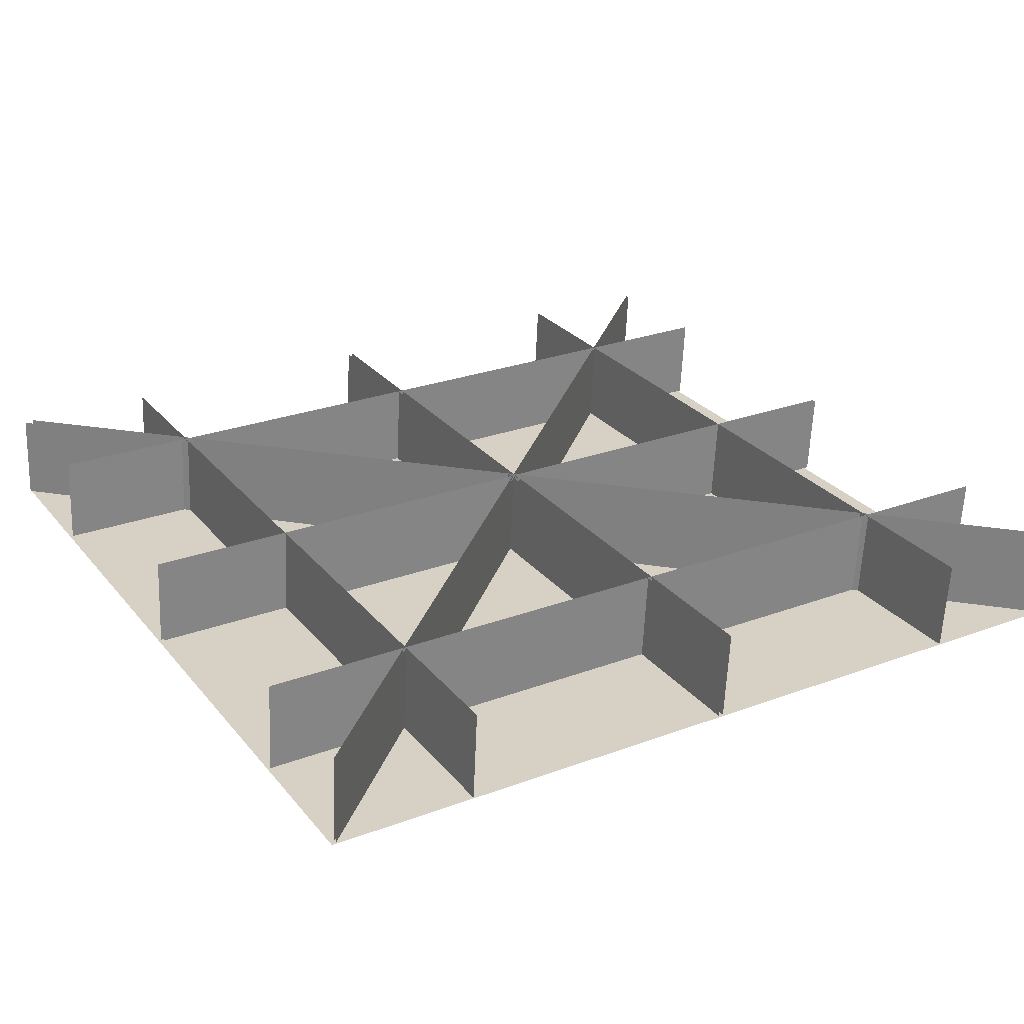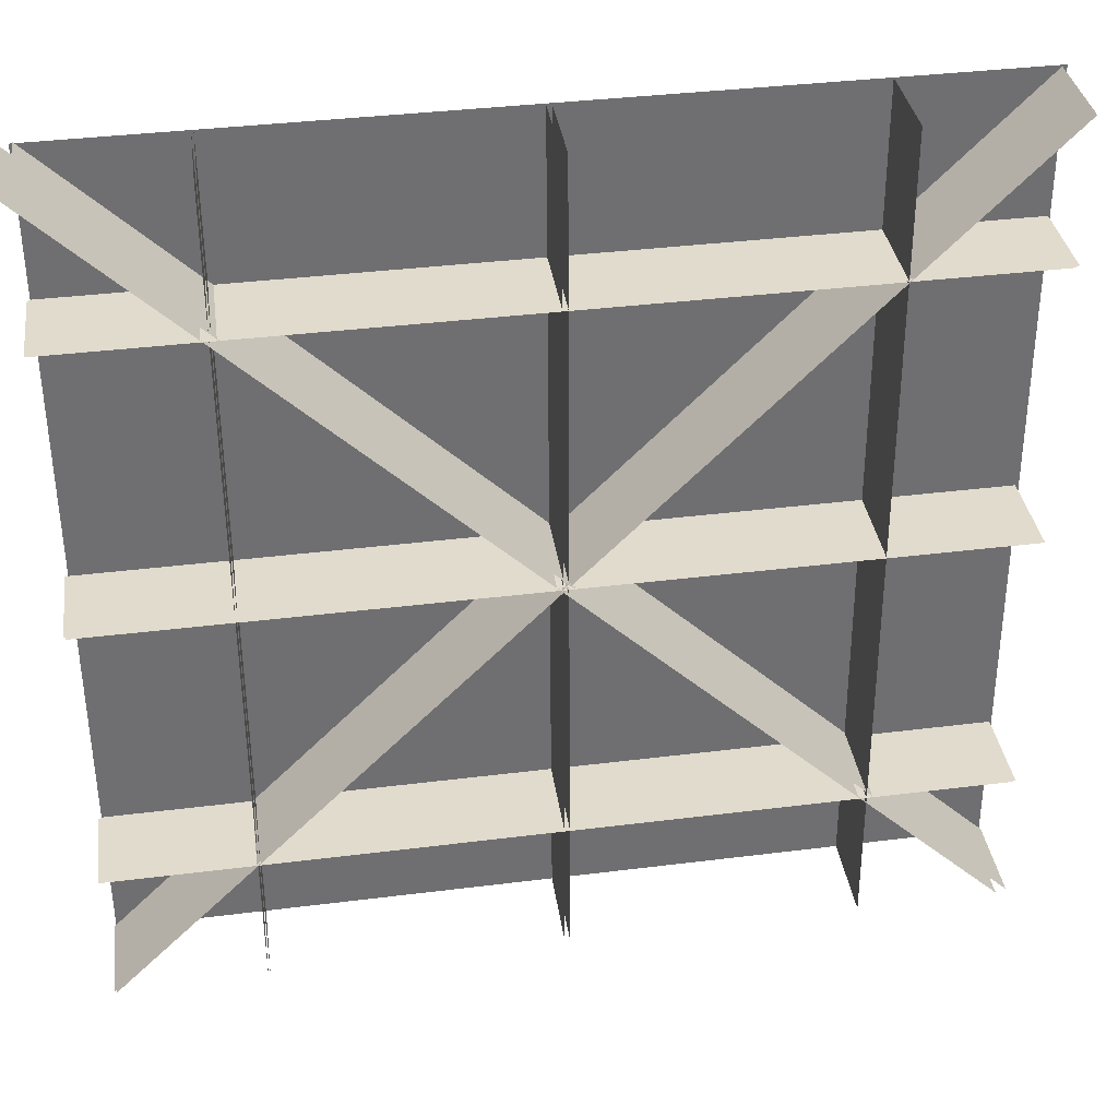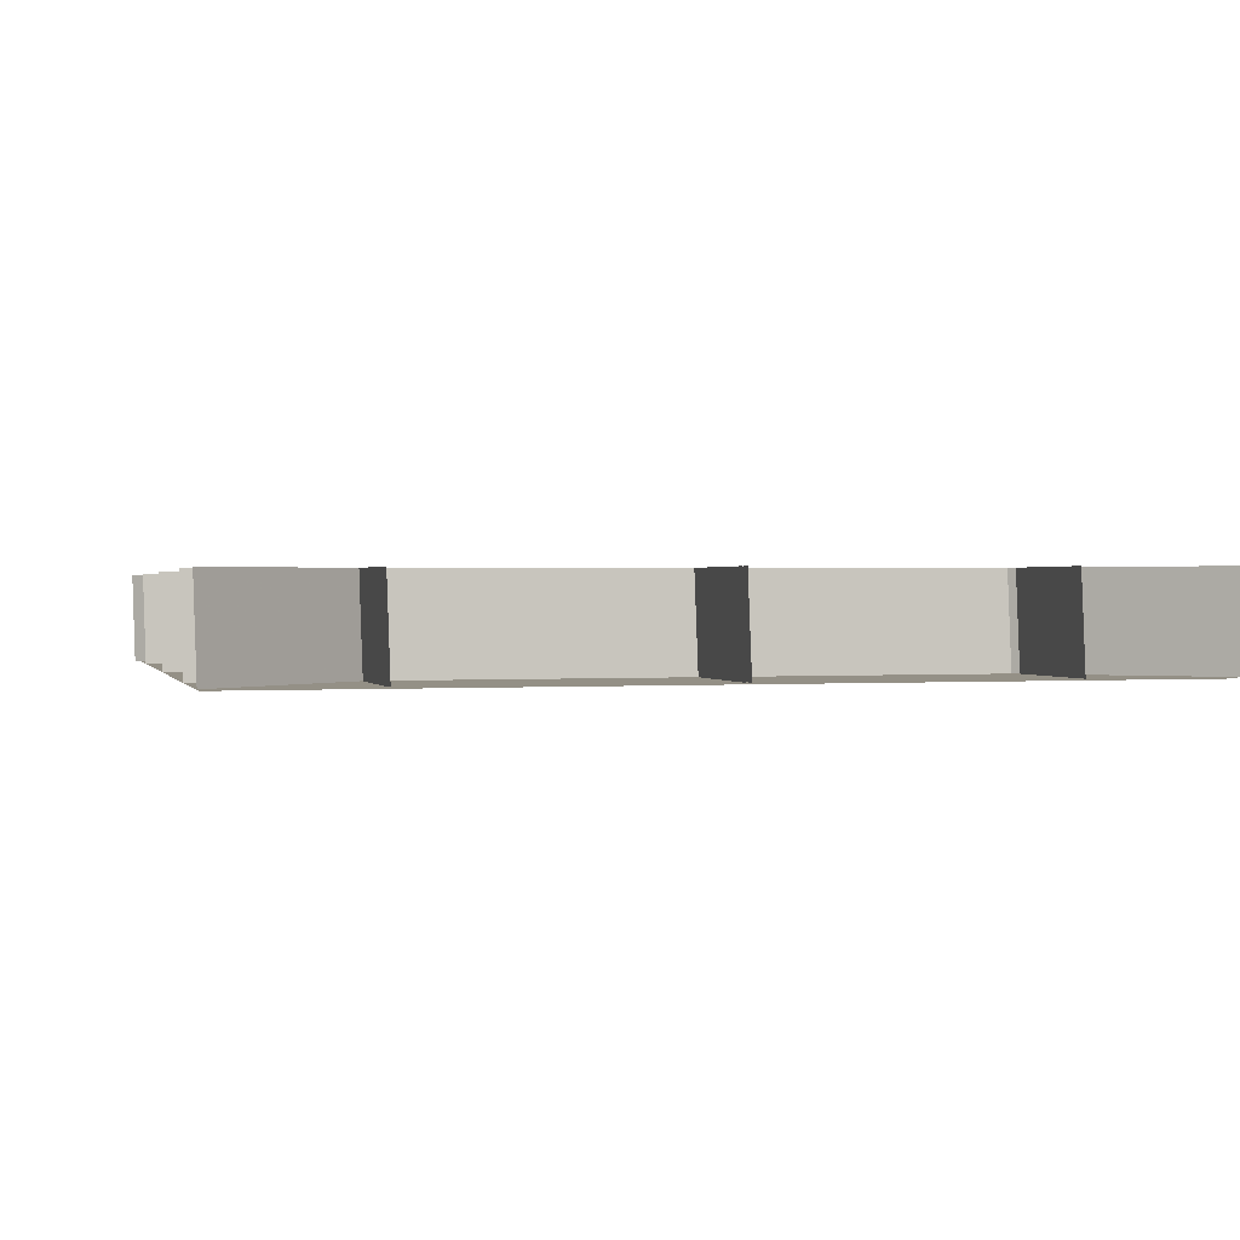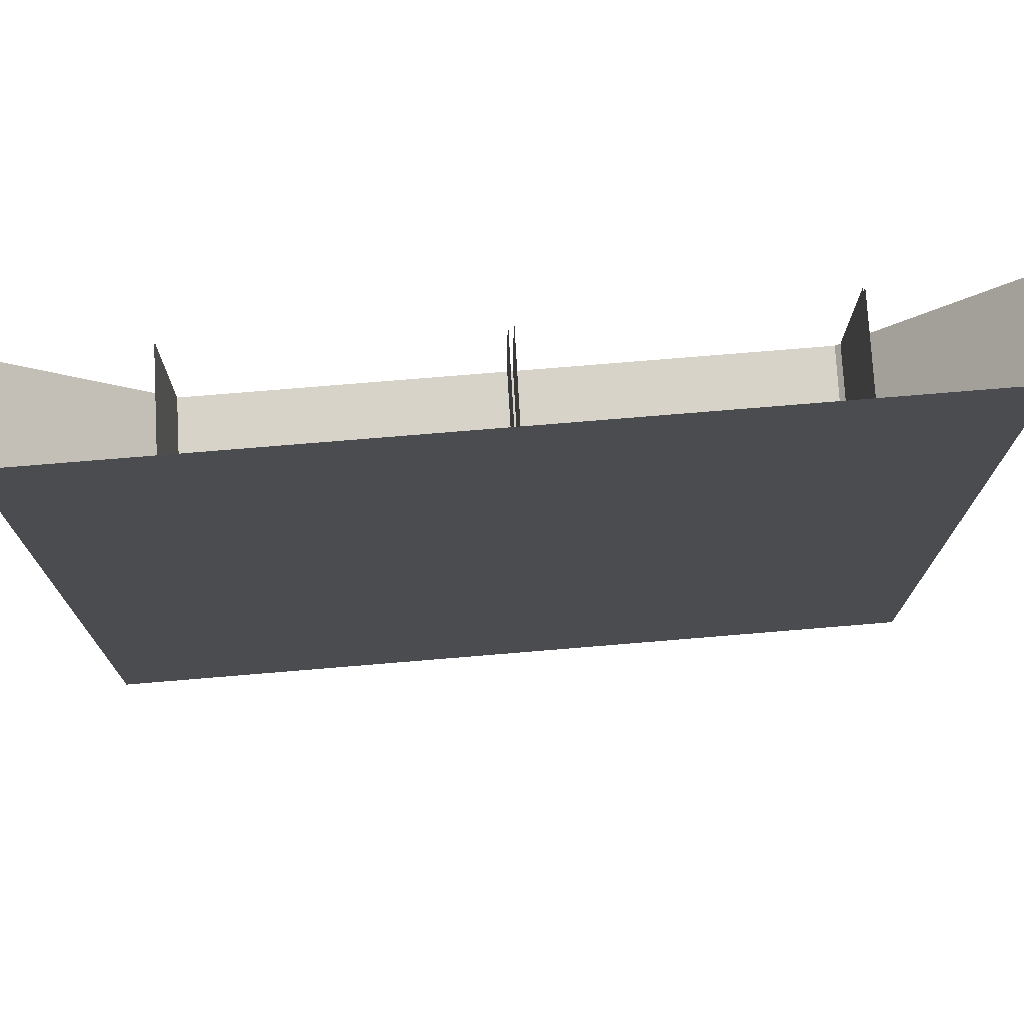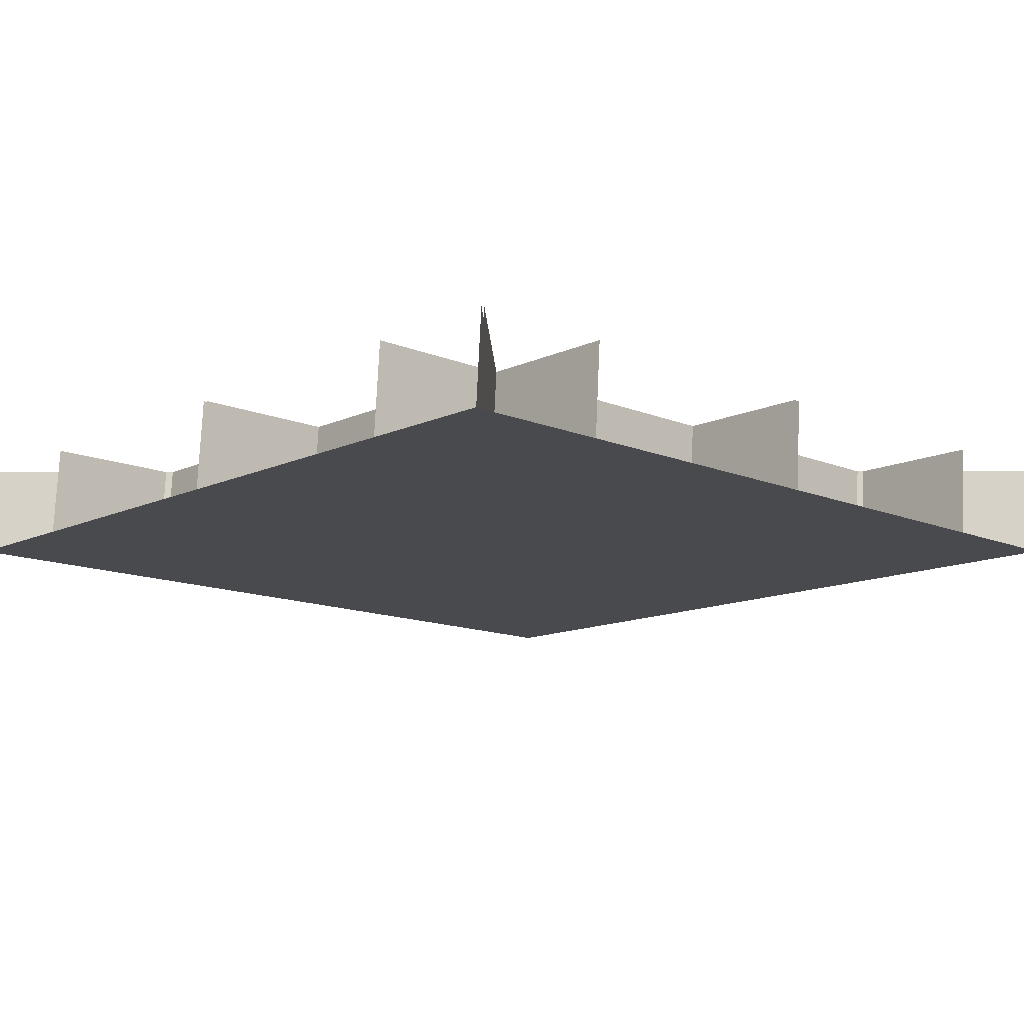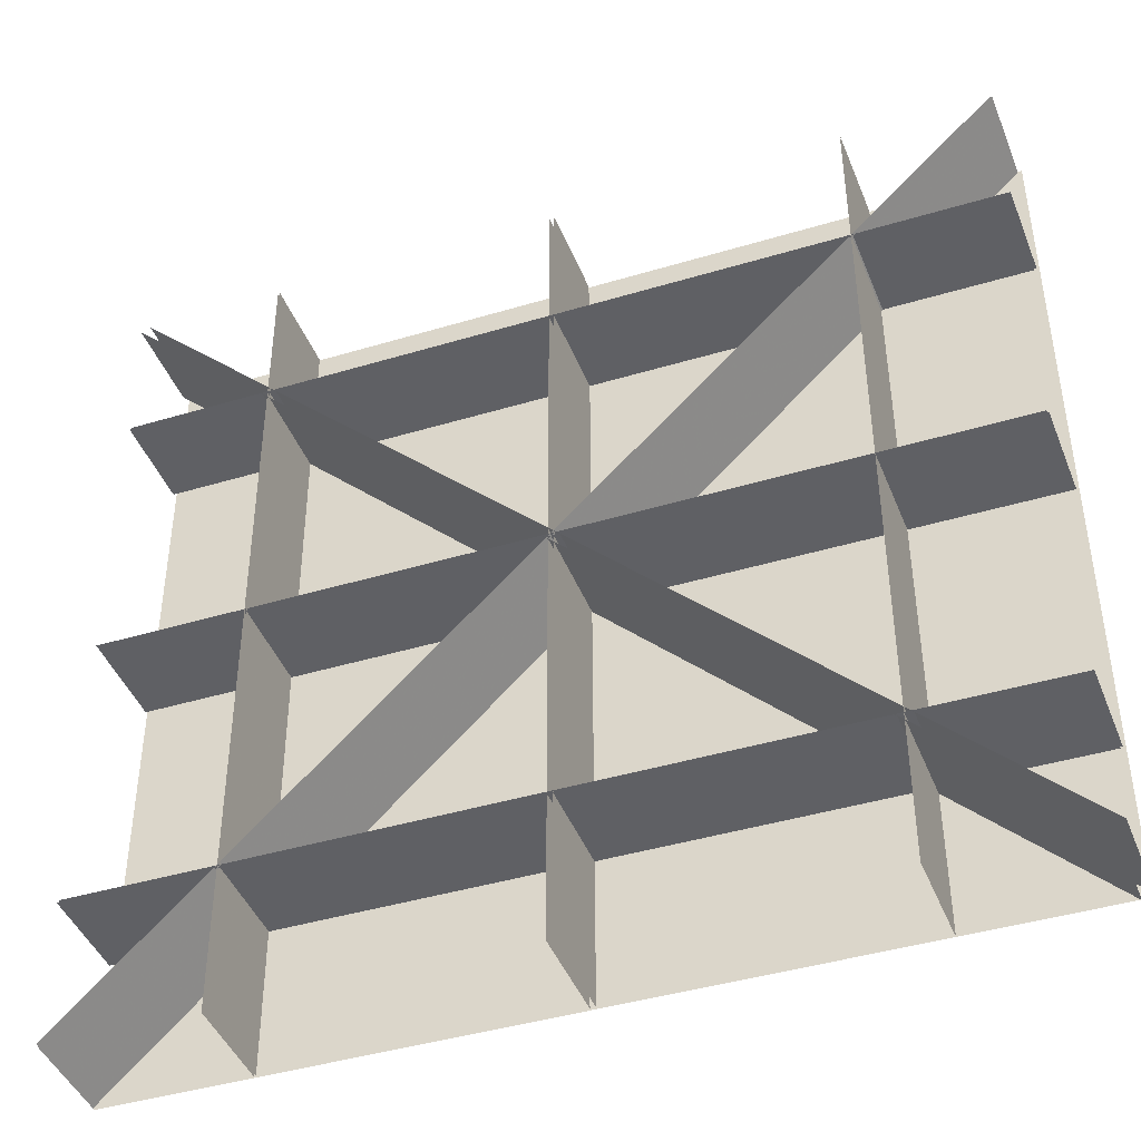
<metadata>
{"format":"obj","ext":"obj","renderer":"f3d","projection":"perspective","resolution":1024,"background":"white","views":[{"elev":26.8,"azim":-30.2,"up":"+Y"},{"elev":36.0,"azim":170.5,"up":"+Z"},{"elev":0.8,"azim":166.4,"up":"+Y"},{"elev":74.2,"azim":-4.9,"up":"+Z"},{"elev":-13.1,"azim":-43.0,"up":"+Y"},{"elev":-42.7,"azim":-160.4,"up":"+Z"}]}
</metadata>
<code>
v 1.035 -0.0163 -1.027
v 1.042 -0.02409 1.014
v -1.052 -0.01962 1.015
v -1.059 -0.01183 -1.026
v -1.036 0.2072 1.016
v -1.043 -0.01653 1.007
v 1.035 -0.01324 -1.024
v 1.042 0.2105 -1.016
v -1.057 0.215 -1.013
v -1.063 -0.008762 -1.021
v 1.035 -0.02101 1.018
v 1.041 0.2027 1.026
v 0.7032 0.2035 1.021
v 0.6968 -0.02027 1.012
v 0.6894 -0.01249 -1.025
v 0.6958 0.2112 -1.017
v -0.6867 0.2064 1.021
v -0.6931 -0.0173 1.013
v -0.7005 -0.009526 -1.024
v -0.6941 0.2142 -1.016
v 0.006593 0.2127 -1.016
v 0.000183 -0.01102 -1.024
v 0.00755 -0.0188 1.013
v 0.01396 0.2049 1.021
v -1.039 0.211 0.006749
v -1.045 -0.01269 -0.001418
v 1.045 -0.01715 -0.002629
v 1.052 0.2066 0.005538
v 1.049 0.2092 -0.6774
v 1.043 -0.01454 -0.6855
v -1.048 -0.01008 -0.6843
v -1.041 0.2137 -0.6761
v 1.054 0.204 0.6773
v 1.048 -0.01971 0.6691
v -1.043 -0.01525 0.6703
v -1.036 0.2085 0.6785
v 1.045 0.2092 -0.6732
v 1.038 -0.01455 -0.6814
v -1.052 -0.01008 -0.6802
v -1.046 0.2136 -0.672
v 1.05 0.204 0.6814
v 1.043 -0.01972 0.6732
v -1.047 -0.01525 0.6744
v -1.041 0.2085 0.6826
v -1.043 0.2111 -0.000287
v -1.05 -0.01265 -0.008453
v 1.041 -0.01711 -0.009664
v 1.047 0.2066 -0.001498
v -0.005511 0.2127 -1.016
v -0.01192 -0.011 -1.024
v -0.004554 -0.01878 1.013
v 0.001857 0.205 1.021
v 0.6984 0.2035 1.021
v 0.692 -0.02027 1.013
v 0.6846 -0.01249 -1.024
v 0.691 0.2112 -1.016
v -0.6853 0.2064 1.022
v -0.6917 -0.0173 1.014
v -0.6991 -0.009526 -1.024
v -0.6927 0.2142 -1.015
v -1.033 0.2149 -1.021
v -1.039 -0.008783 -1.029
v 1.059 -0.02104 1.01
v 1.065 0.2027 1.018
v -1.033 0.2072 1.021
v -1.04 -0.01656 1.013
v 1.038 -0.01327 -1.018
v 1.045 0.2105 -1.01
f 36 33 35
f 33 34 35
f 32 29 31
f 29 30 31
f 25 28 26
f 28 27 26
f 24 21 22
f 24 22 23
f 17 20 18
f 20 19 18
f 13 16 14
f 16 15 14
f 12 9 11
f 9 10 11
f 8 5 7
f 5 6 7
f 1 3 2
f 1 4 3
f 68 67 66
f 65 68 66
f 64 63 62
f 61 64 62
f 57 58 59
f 60 57 59
f 53 54 55
f 56 53 55
f 49 51 50
f 49 52 51
f 45 46 47
f 48 45 47
f 44 43 42
f 41 44 42
f 40 39 38
f 37 40 38

</code>
